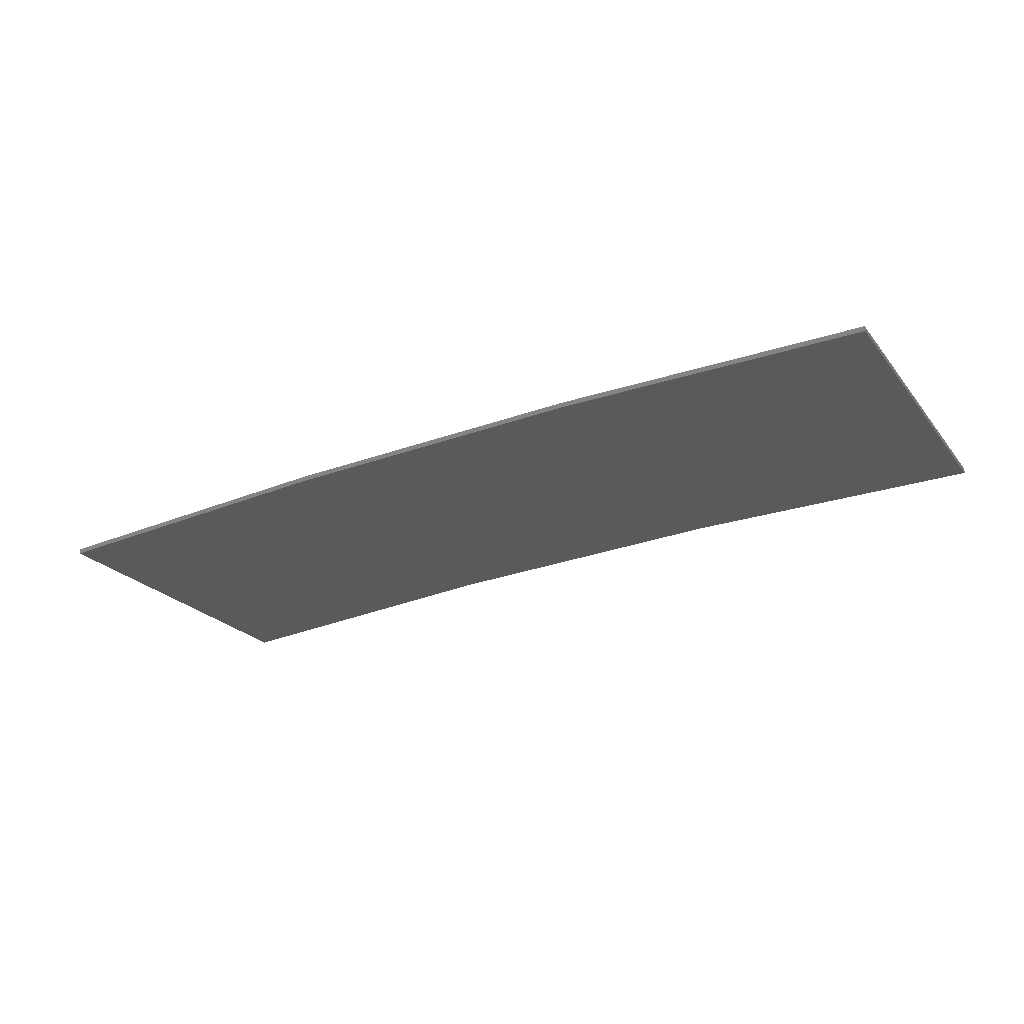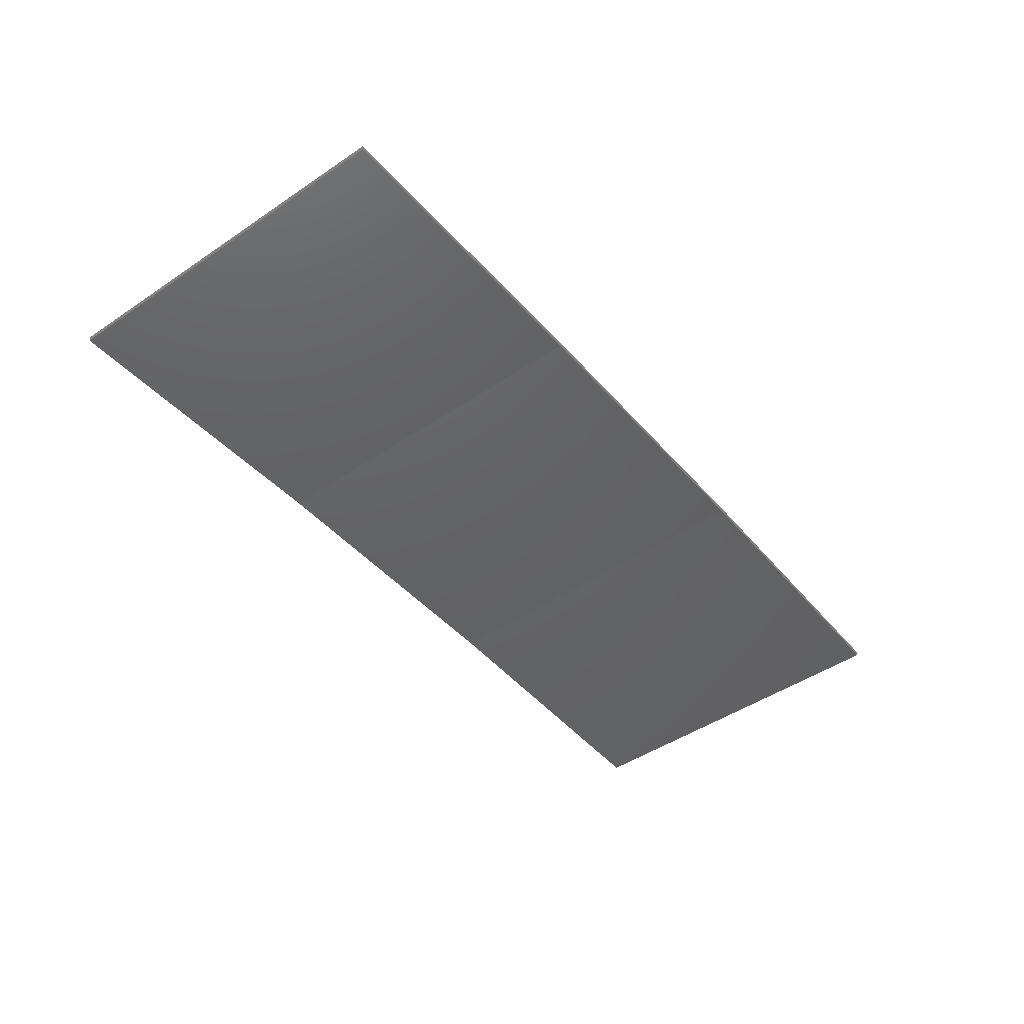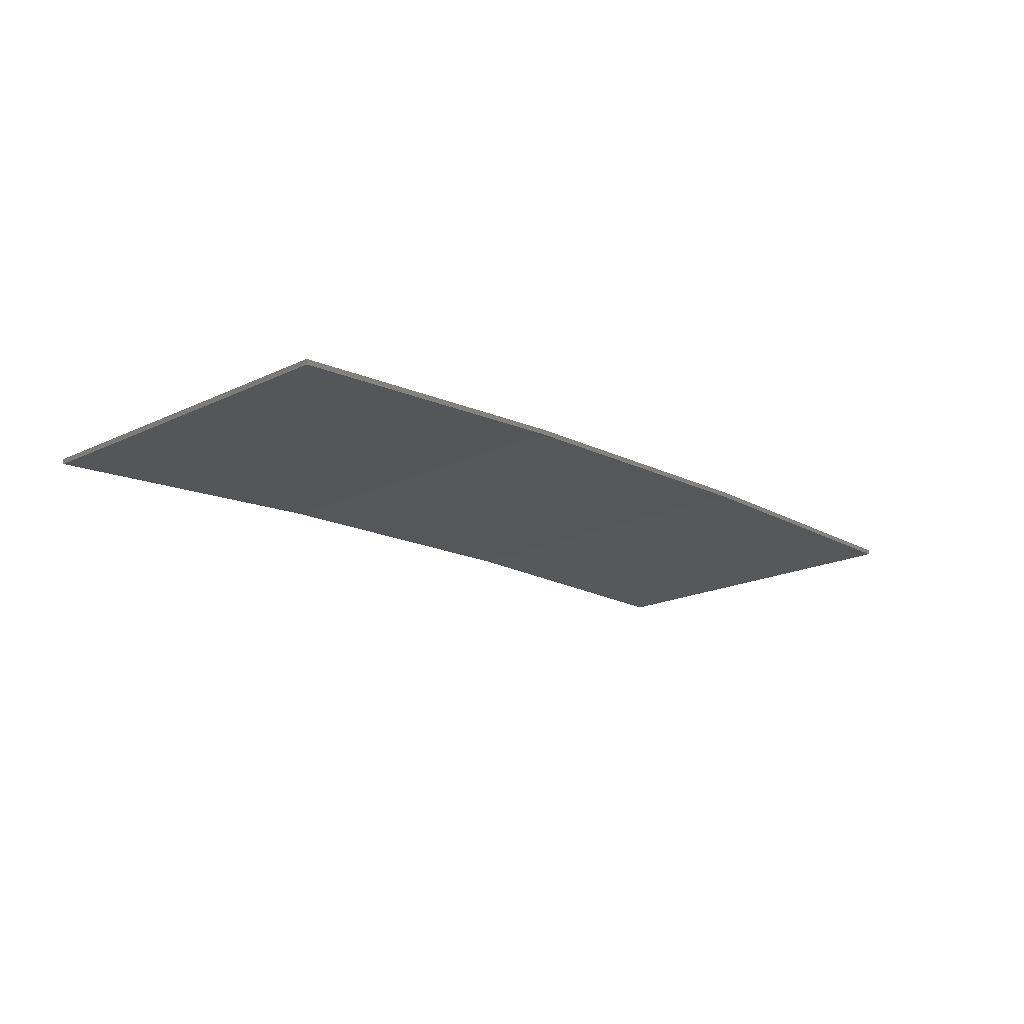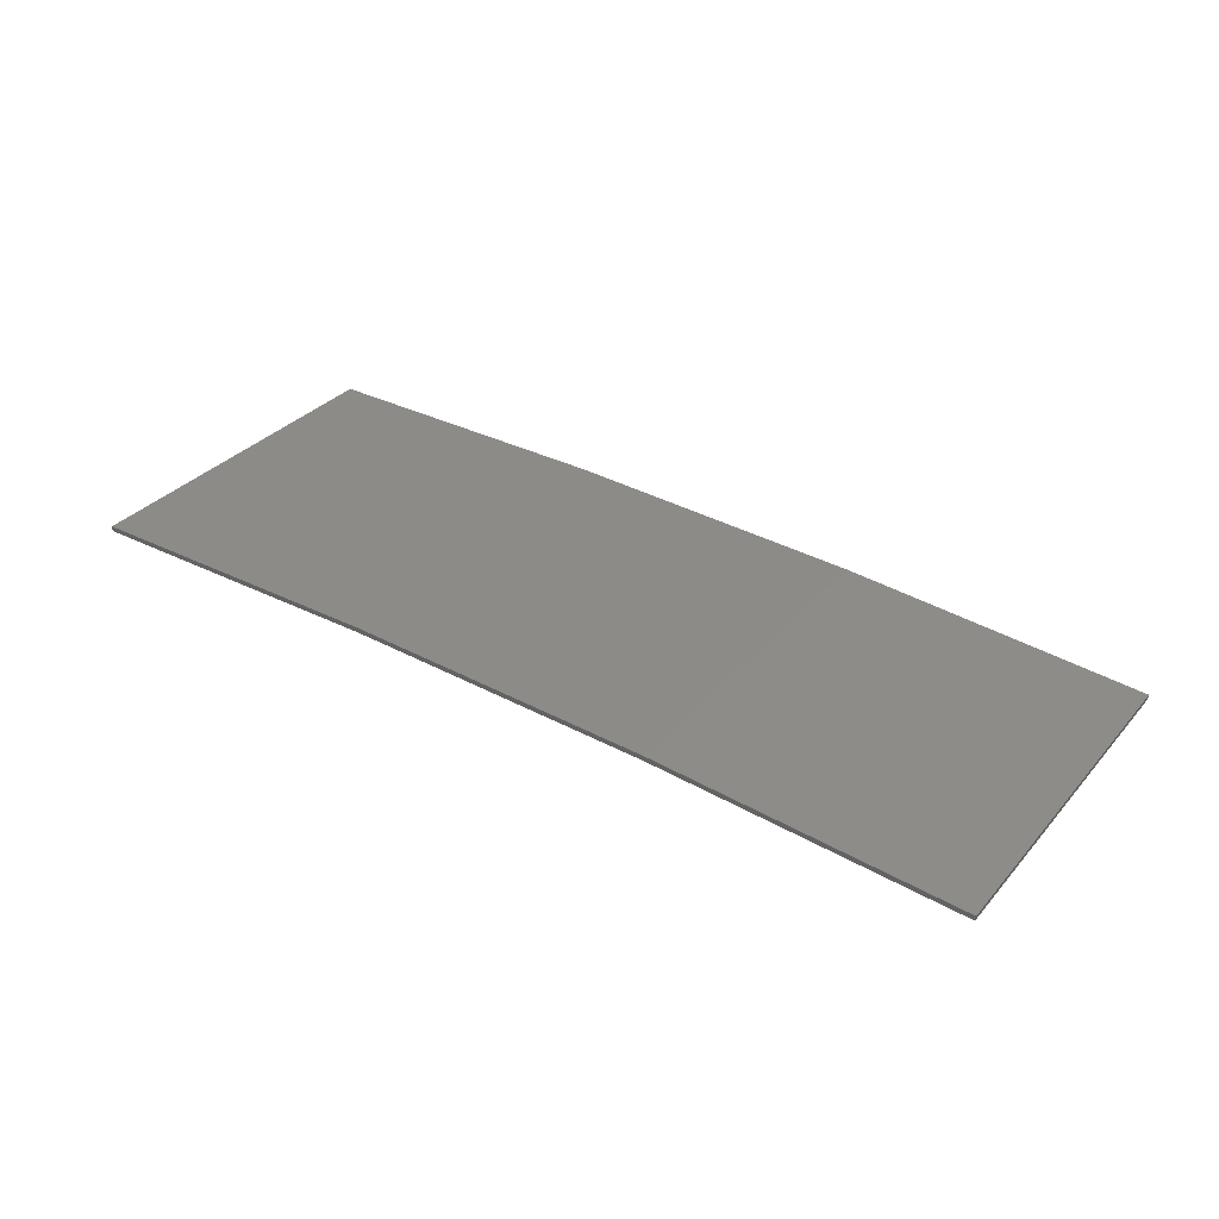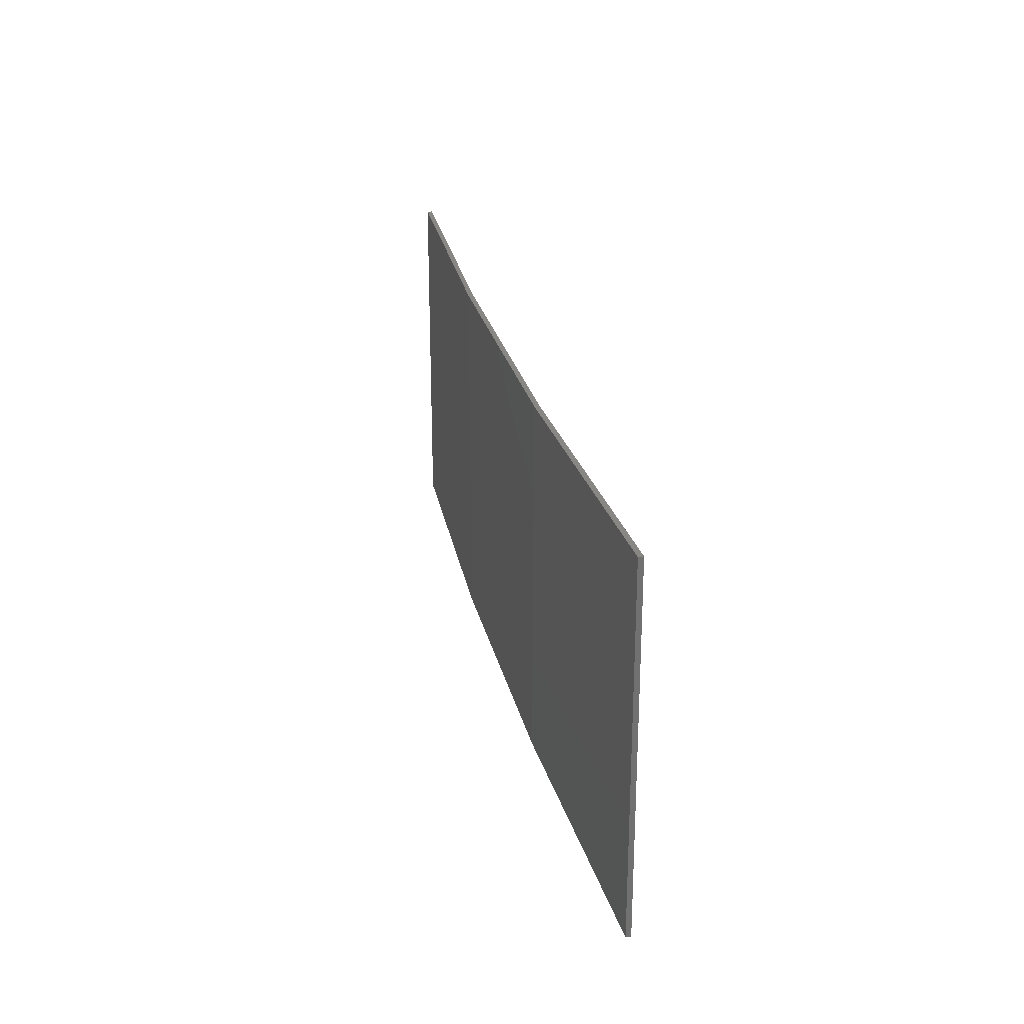
<metadata>
{"format":"stl","ext":"stl","renderer":"f3d","projection":"perspective","resolution":1024,"background":"white","views":[{"elev":-22.9,"azim":27.9,"up":"+Y"},{"elev":-47.3,"azim":-52.7,"up":"+Y"},{"elev":-19.1,"azim":-48.0,"up":"+Y"},{"elev":32.6,"azim":-146.2,"up":"+Y"},{"elev":25.7,"azim":-99.2,"up":"+Z"}]}
</metadata>
<code>
# stl→obj: 16 verts, 28 faces
v -0.5779 4.351 -407.1
v -0.5779 4.351 -410.6
v -3.643 4.292 -410.6
v -3.643 4.292 -407.1
v -6.704 4.13 -410.6
v -6.704 4.13 -407.1
v -9.758 3.863 -410.6
v -9.758 3.863 -407.1
v -9.753 3.814 -410.6
v -9.753 3.814 -407.1
v -0.5778 4.301 -410.6
v -0.5778 4.301 -407.1
v -3.641 4.242 -410.6
v -3.641 4.242 -407.1
v -6.701 4.08 -407.1
v -6.701 4.08 -410.6
f 1 2 3
f 4 3 5
f 4 1 3
f 6 5 7
f 6 4 5
f 8 6 7
f 8 7 9
f 10 8 9
f 11 12 13
f 12 14 13
f 13 15 16
f 16 15 9
f 14 15 13
f 15 10 9
f 12 11 2
f 1 12 2
f 15 6 10
f 10 6 8
f 14 4 15
f 15 4 6
f 12 1 14
f 14 1 4
f 16 9 7
f 5 16 7
f 13 16 5
f 3 13 5
f 11 13 3
f 2 11 3

</code>
